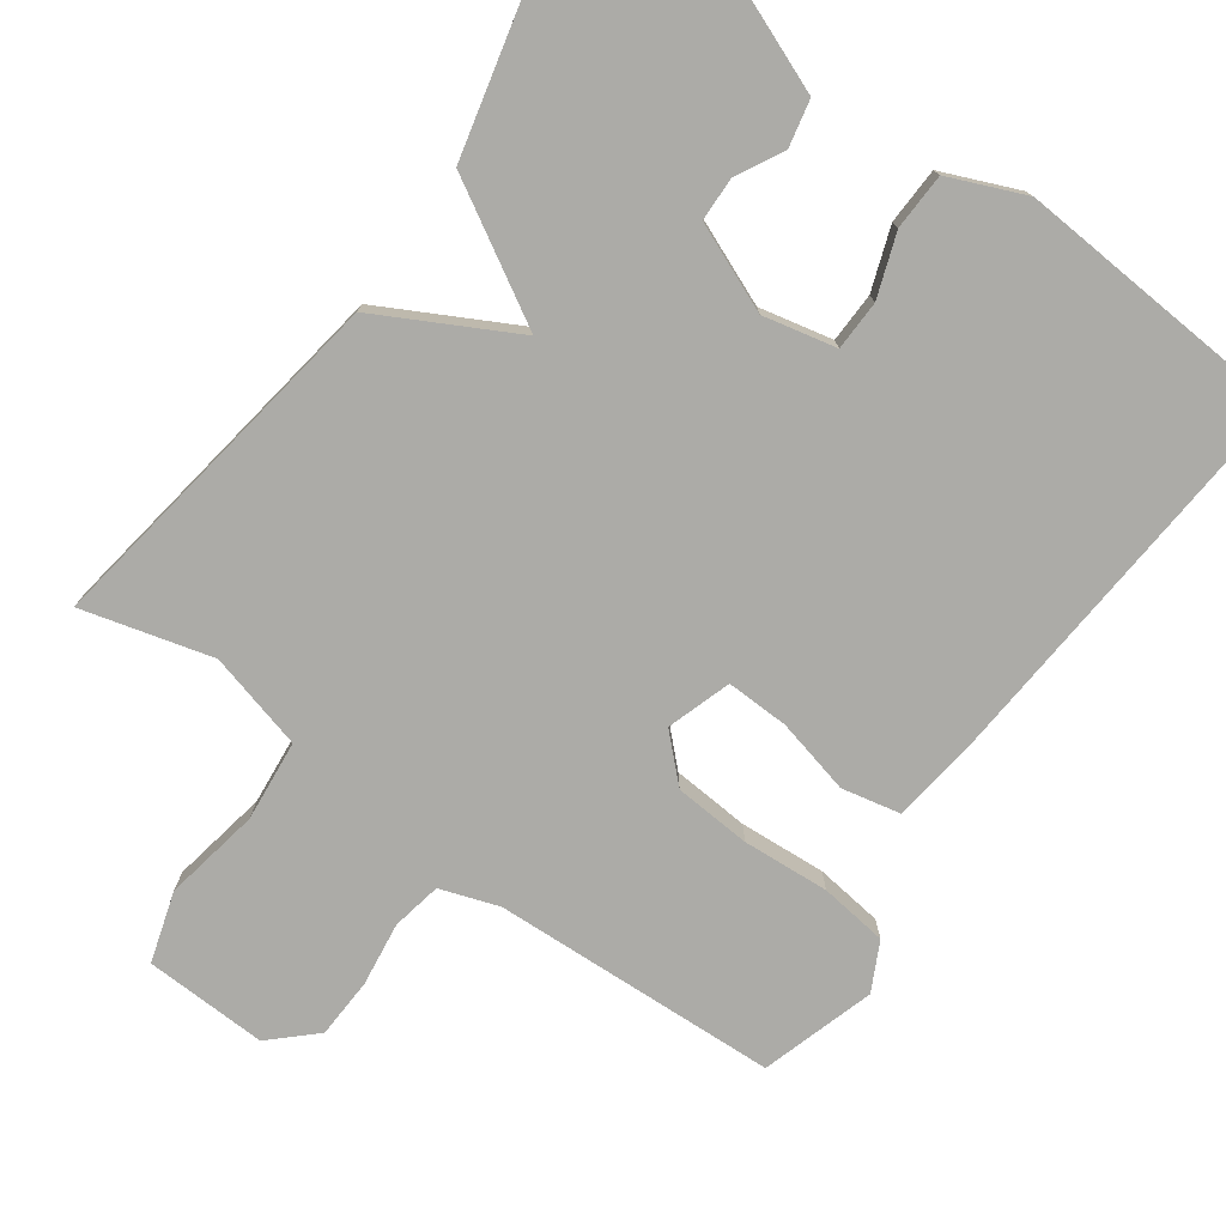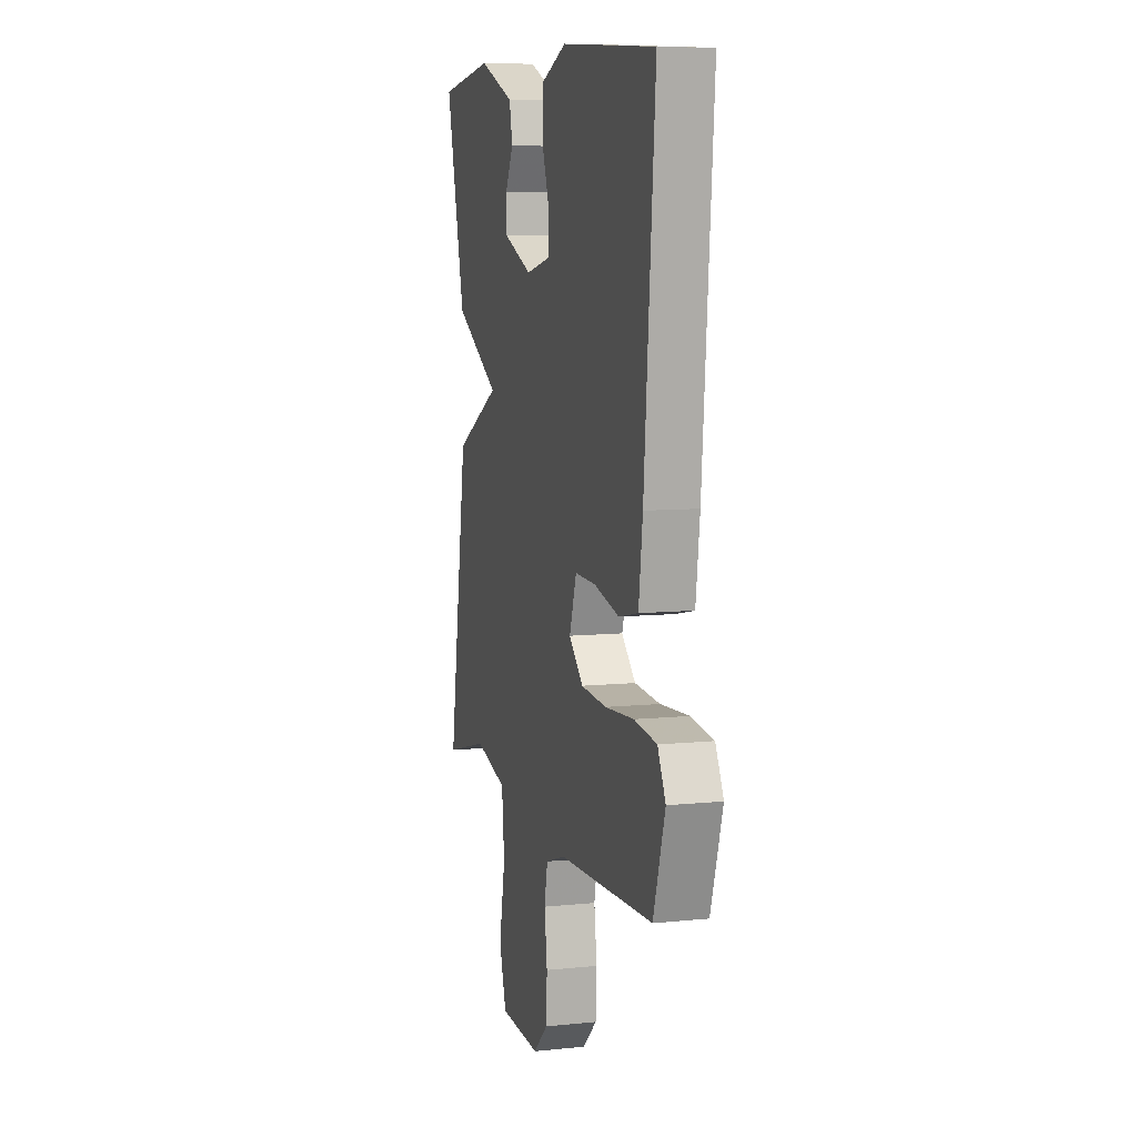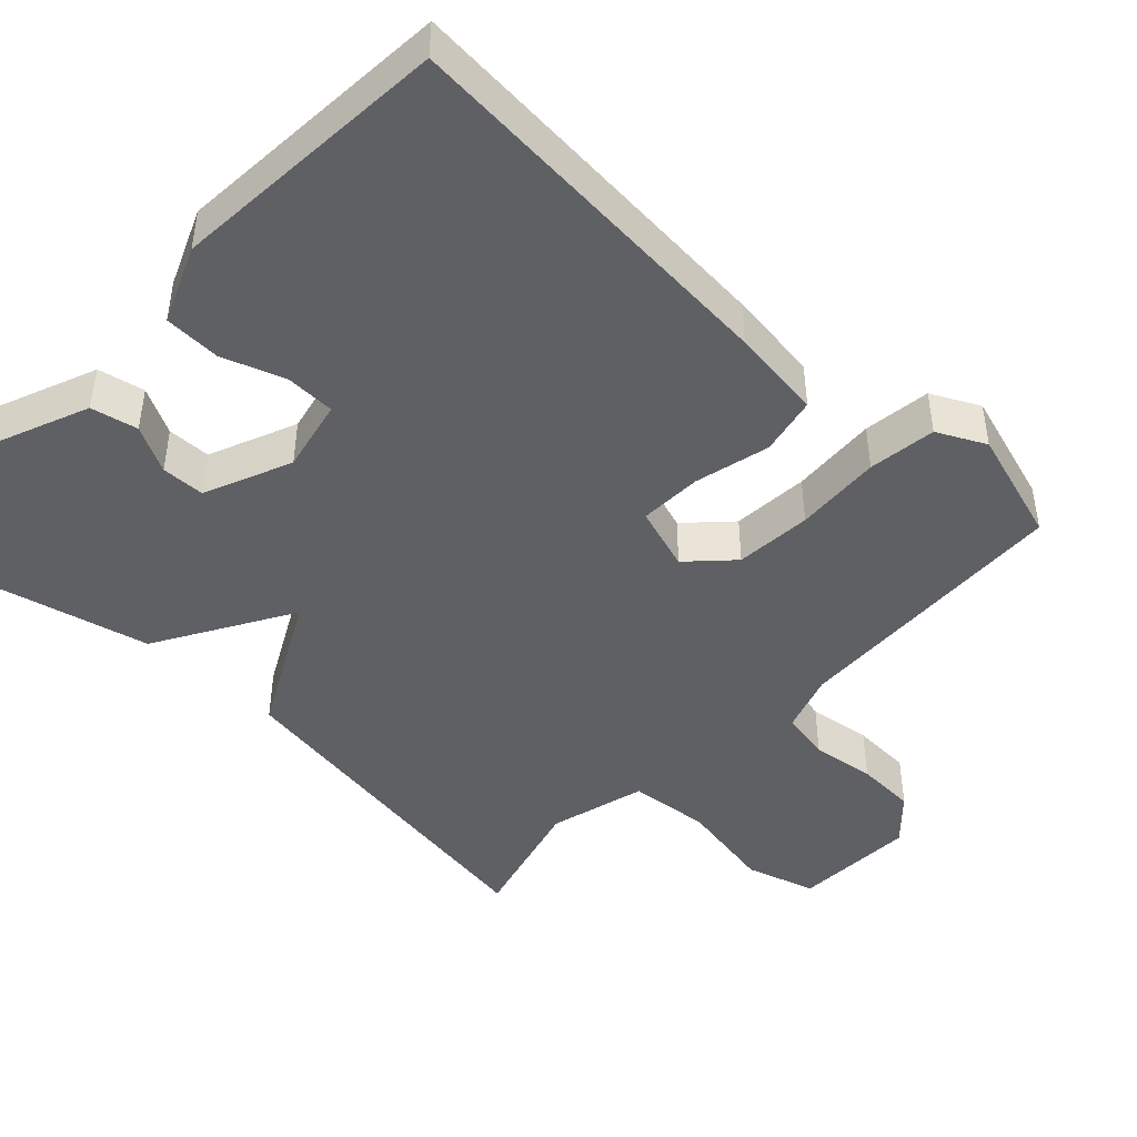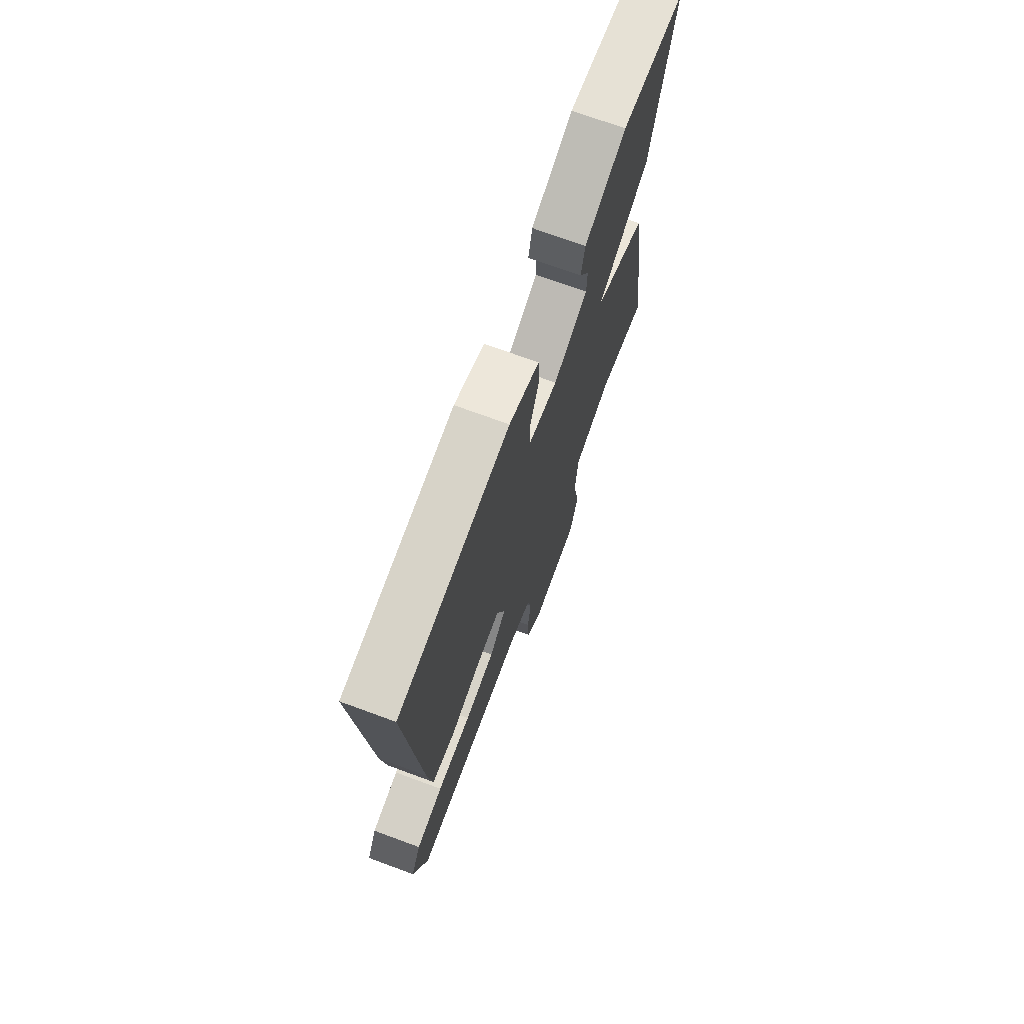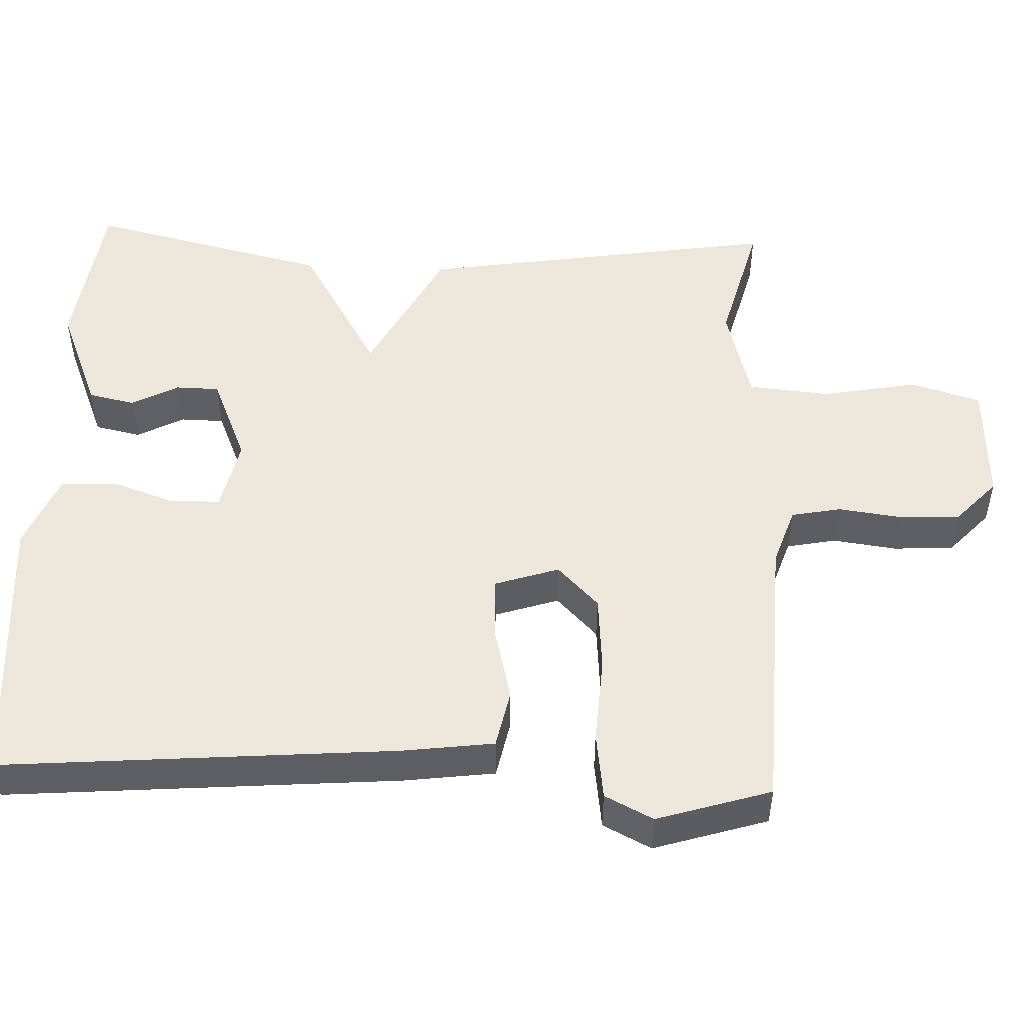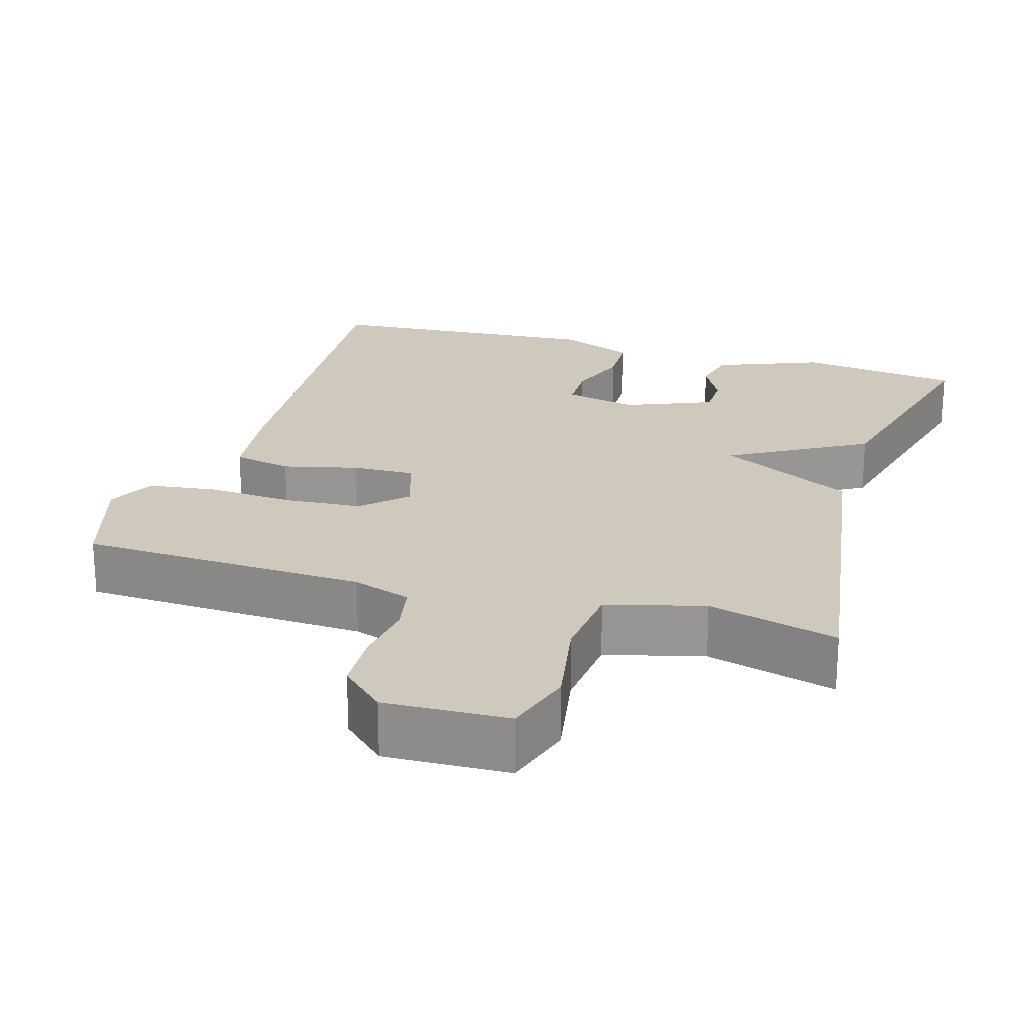
<metadata>
{"format":"obj","ext":"obj","renderer":"f3d","projection":"perspective","resolution":1024,"background":"white","views":[{"elev":-76.3,"azim":-35.3,"up":"+Y"},{"elev":7.9,"azim":74.0,"up":"+Z"},{"elev":-45.2,"azim":46.8,"up":"+Y"},{"elev":72.2,"azim":110.2,"up":"+Z"},{"elev":50.4,"azim":92.3,"up":"+Y"},{"elev":22.3,"azim":-163.0,"up":"+Y"}]}
</metadata>
<code>
v -0.5 0.07 -0.5
v -0.424 0.07 -0.022
v -0.244 0.07 0.072
v -0.424 0.07 0.178
v -0.5 0.07 0.5
v -0.284 0.07 0.529
v -0.144 0.07 0.472
v -0.131 0.07 0.41
v -0.164 0.07 0.348
v -0.163 0.07 0.29
v -0.047 0.07 0.241
v 0.05 0.07 0.262
v 0.052 0.07 0.328
v 0.023 0.07 0.411
v 0.026 0.07 0.486
v 0.127 0.07 0.528
v 0.5 0.07 0.5
v 0.457 0.07 -0.022
v 0.441 0.07 -0.144
v 0.363 0.07 -0.16
v 0.263 0.07 -0.135
v 0.18 0.07 -0.132
v 0.152 0.07 -0.217
v 0.208 0.07 -0.272
v 0.31 0.07 -0.28
v 0.425 0.07 -0.273
v 0.515 0.07 -0.285
v 0.547 0.07 -0.349
v 0.5 0.07 -0.5
v 0.12 0.07 -0.515
v 0.042 0.07 -0.541
v 0.029 0.07 -0.607
v 0.04 0.07 -0.692
v 0.036 0.07 -0.772
v -0.022 0.07 -0.826
v -0.185 0.07 -0.819
v -0.213 0.07 -0.726
v -0.189 0.07 -0.598
v -0.199 0.07 -0.49
v -0.328 0.07 -0.455
v -0.5 0 -0.5
v -0.424 0 -0.022
v -0.244 0 0.072
v -0.424 0 0.178
v -0.5 0 0.5
v -0.284 0 0.529
v -0.144 0 0.472
v -0.131 0 0.41
v -0.164 0 0.348
v -0.163 0 0.29
v -0.047 0 0.241
v 0.05 0 0.262
v 0.052 0 0.328
v 0.023 0 0.411
v 0.026 0 0.486
v 0.127 0 0.528
v 0.5 0 0.5
v 0.457 0 -0.022
v 0.441 0 -0.144
v 0.363 0 -0.16
v 0.263 0 -0.135
v 0.18 0 -0.132
v 0.152 0 -0.217
v 0.208 0 -0.272
v 0.31 0 -0.28
v 0.425 0 -0.273
v 0.515 0 -0.285
v 0.547 0 -0.349
v 0.5 0 -0.5
v 0.12 0 -0.515
v 0.042 0 -0.541
v 0.029 0 -0.607
v 0.04 0 -0.692
v 0.036 0 -0.772
v -0.022 0 -0.826
v -0.185 0 -0.819
v -0.213 0 -0.726
v -0.189 0 -0.598
v -0.199 0 -0.49
v -0.328 0 -0.455
f 36 37 38
f 35 36 38
f 34 35 38
f 33 34 38
f 32 33 38
f 31 32 38 39
f 30 31 39 40
f 29 30 40
f 28 29 40
f 27 28 40
f 26 27 40
f 25 26 40
f 19 20 21
f 18 19 21
f 17 18 21
f 16 17 21
f 15 16 21
f 14 15 21
f 13 14 21
f 12 13 21 22
f 11 12 22 23
f 7 8 9
f 6 7 9
f 5 6 9
f 4 5 9
f 3 4 9 10
f 40 1 2 3
f 10 11 23
f 3 10 23
f 40 3 23
f 40 23 24
f 24 25 40
f 78 77 76
f 78 76 75
f 78 75 74
f 78 74 73
f 78 73 72
f 79 78 72 71
f 80 79 71 70
f 80 70 69
f 80 69 68
f 80 68 67
f 80 67 66
f 80 66 65
f 61 60 59
f 61 59 58
f 61 58 57
f 61 57 56
f 61 56 55
f 61 55 54
f 61 54 53
f 62 61 53 52
f 63 62 52 51
f 49 48 47
f 49 47 46
f 49 46 45
f 49 45 44
f 50 49 44 43
f 43 42 41 80
f 63 51 50
f 63 50 43
f 63 43 80
f 64 63 80
f 80 65 64
f 1 41 42 2
f 2 42 43 3
f 3 43 44 4
f 4 44 45 5
f 5 45 46 6
f 6 46 47 7
f 7 47 48 8
f 8 48 49 9
f 9 49 50 10
f 10 50 51 11
f 11 51 52 12
f 12 52 53 13
f 13 53 54 14
f 14 54 55 15
f 15 55 56 16
f 16 56 57 17
f 17 57 58 18
f 18 58 59 19
f 19 59 60 20
f 20 60 61 21
f 21 61 62 22
f 22 62 63 23
f 23 63 64 24
f 24 64 65 25
f 25 65 66 26
f 26 66 67 27
f 27 67 68 28
f 28 68 69 29
f 29 69 70 30
f 30 70 71 31
f 31 71 72 32
f 32 72 73 33
f 33 73 74 34
f 34 74 75 35
f 35 75 76 36
f 36 76 77 37
f 37 77 78 38
f 38 78 79 39
f 39 79 80 40
f 40 80 41 1

</code>
